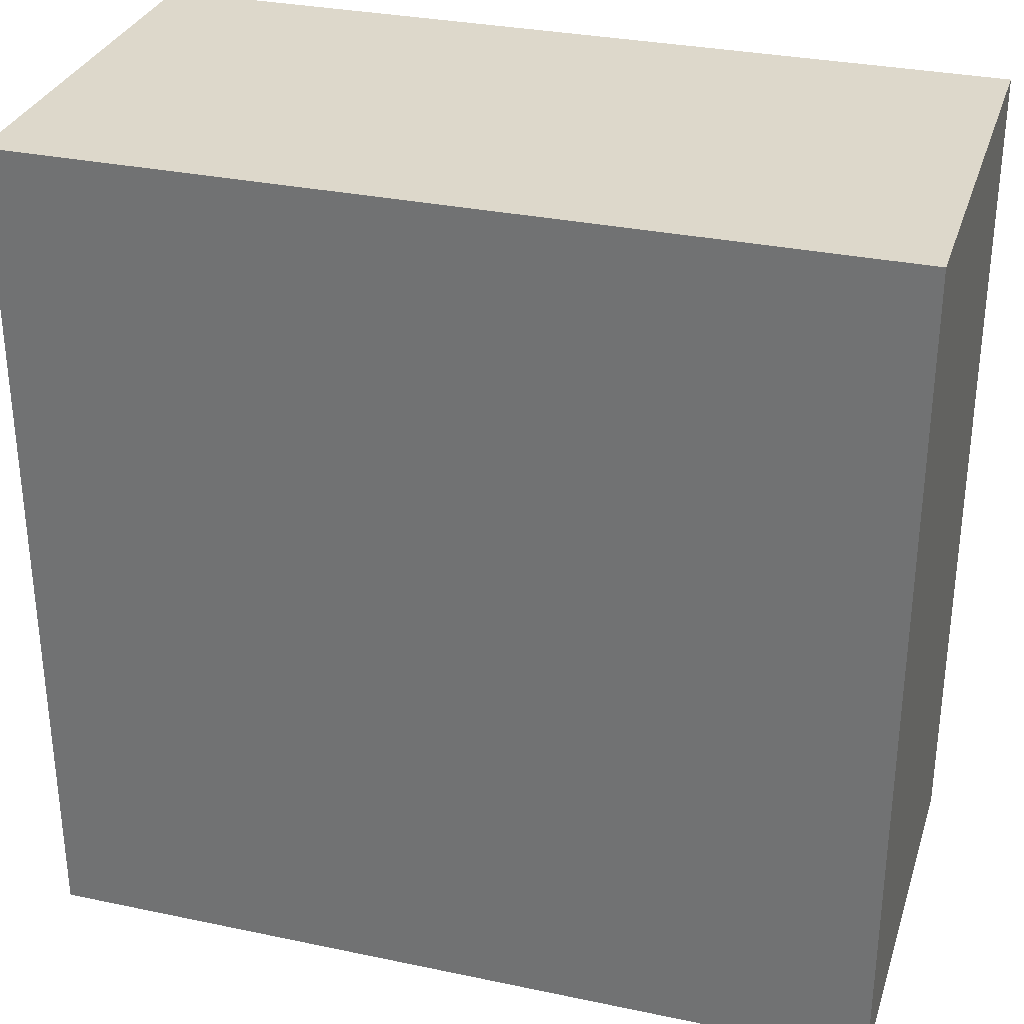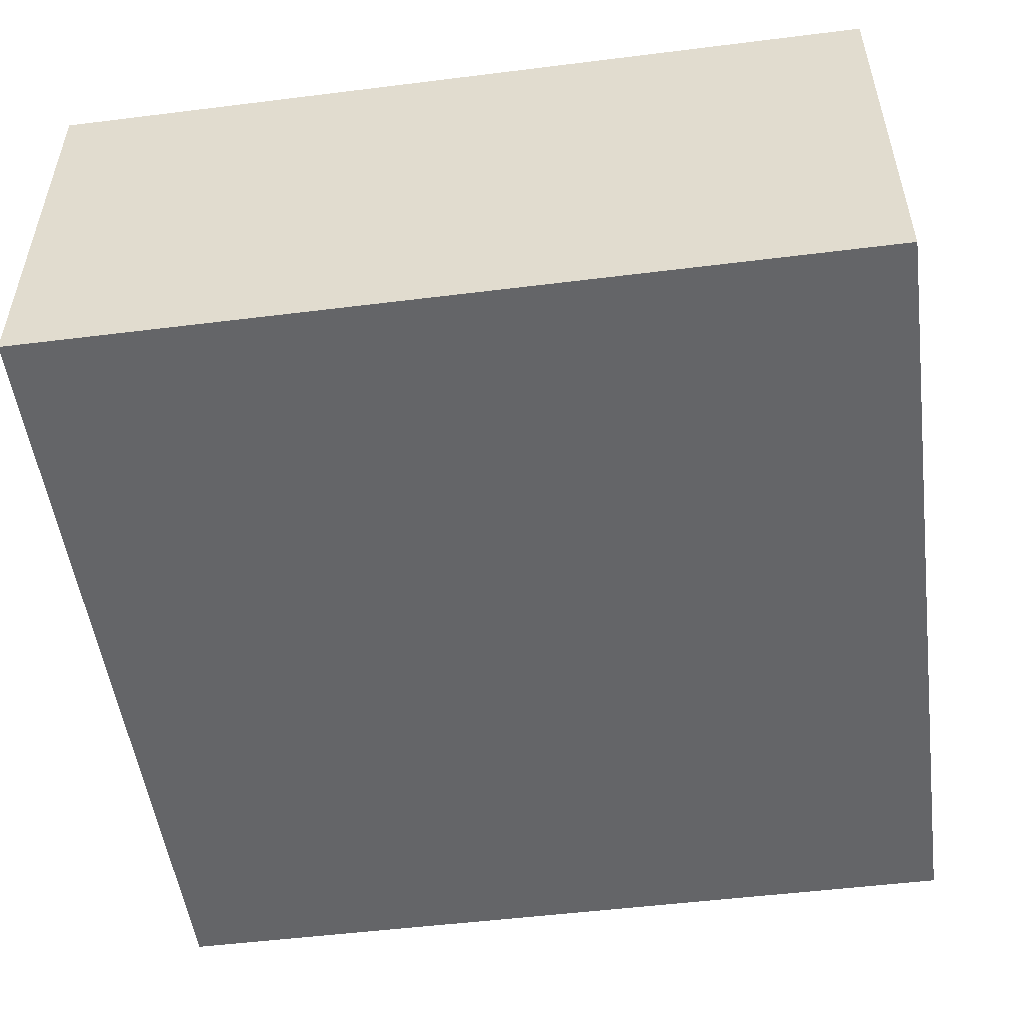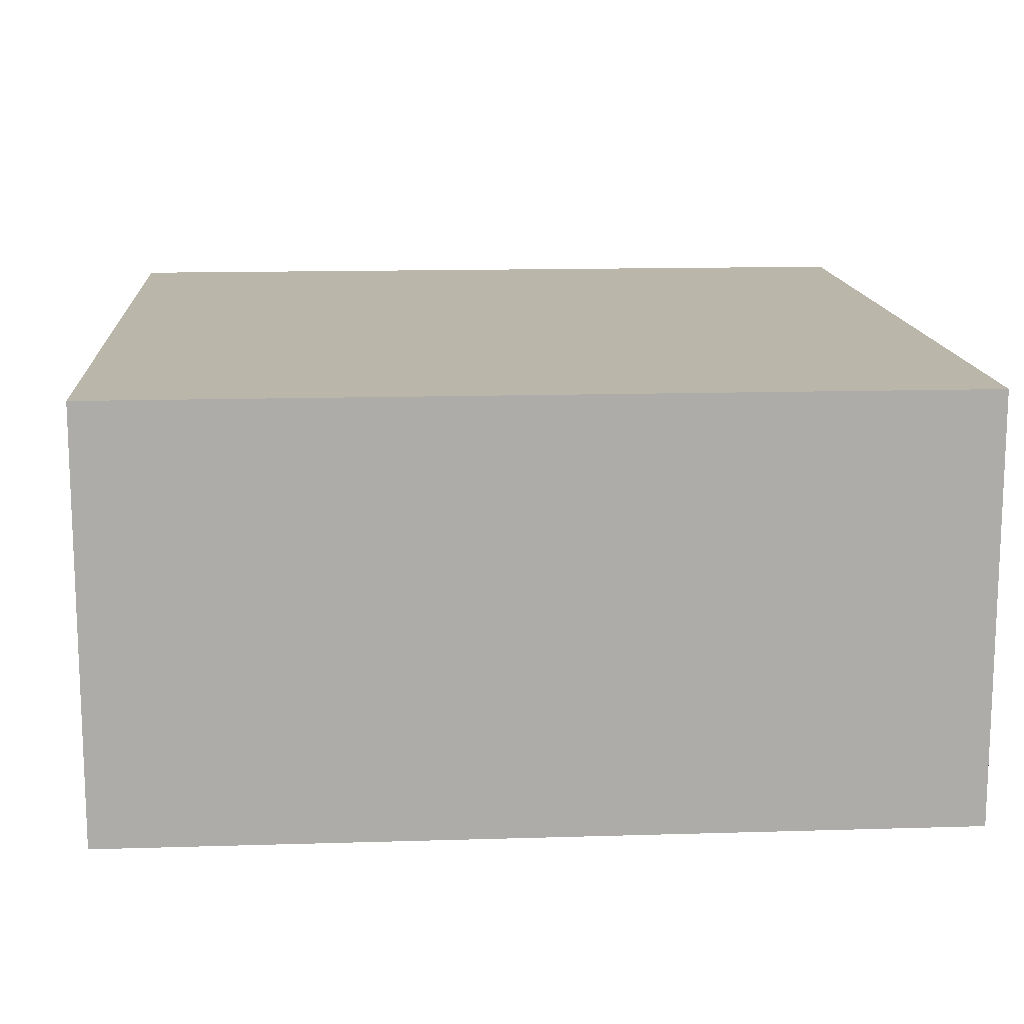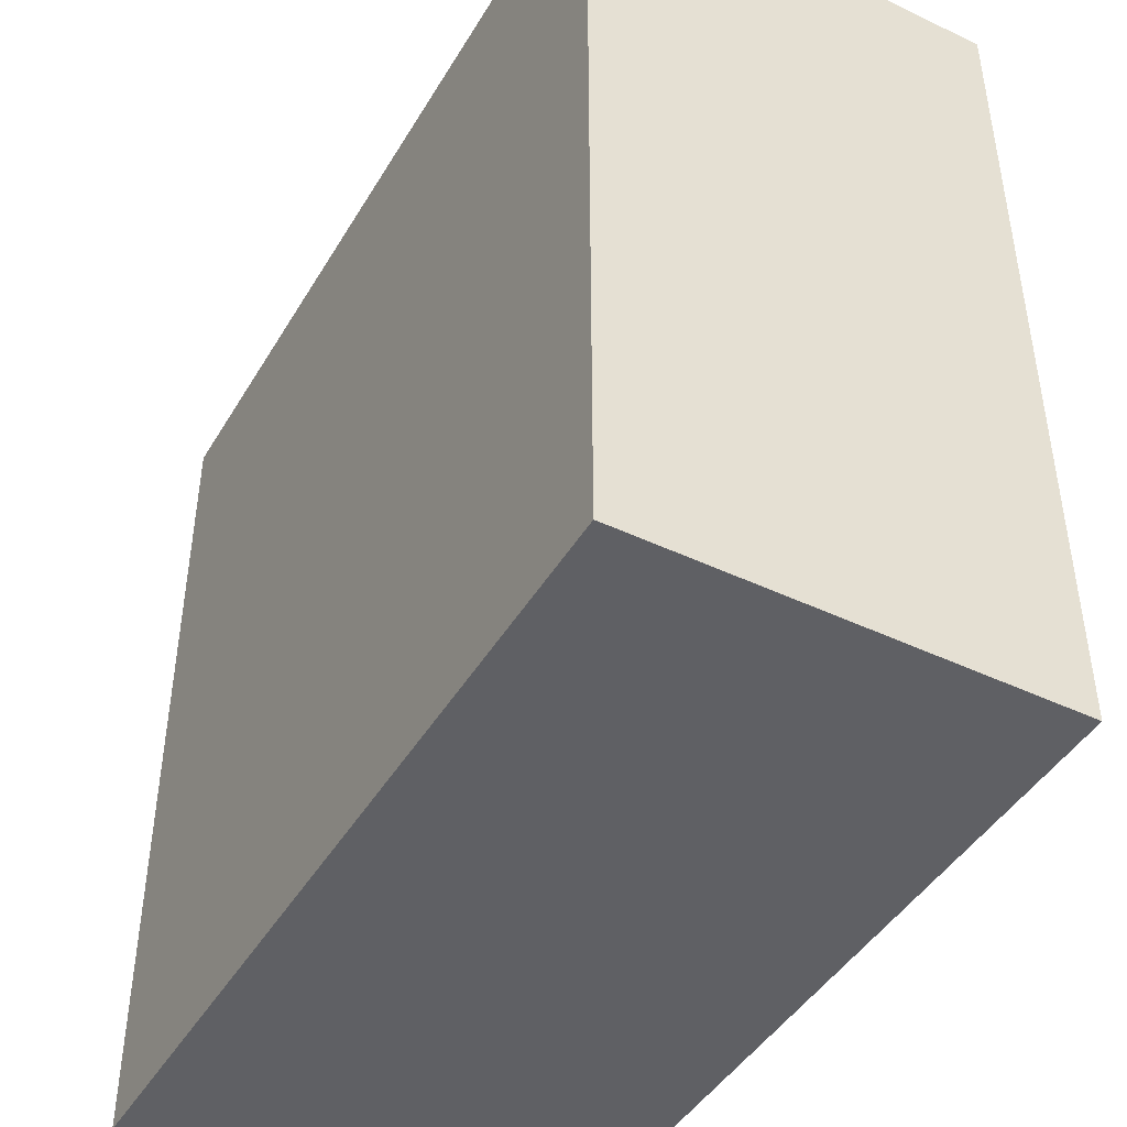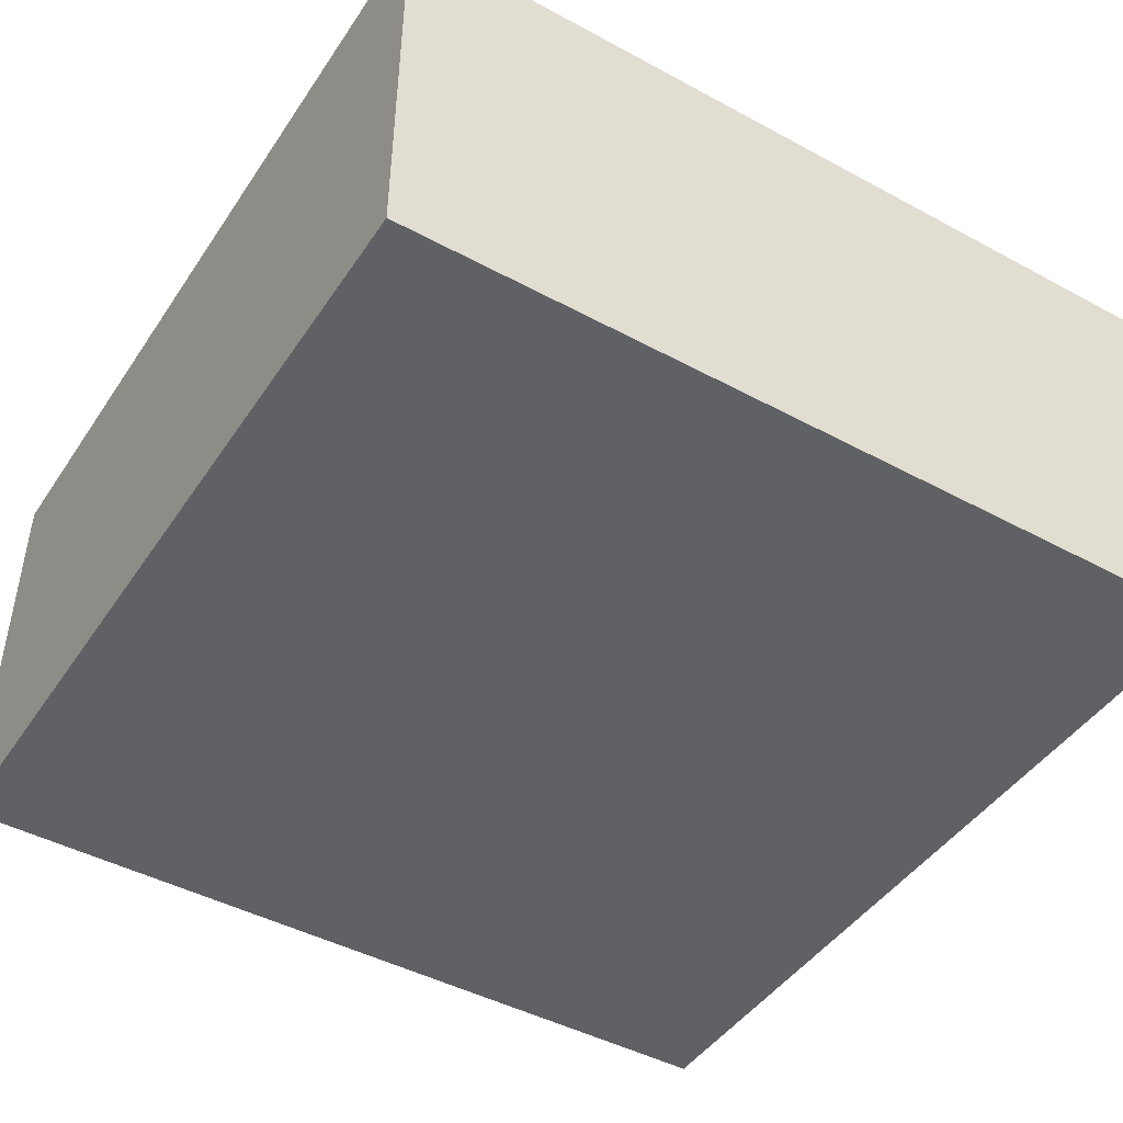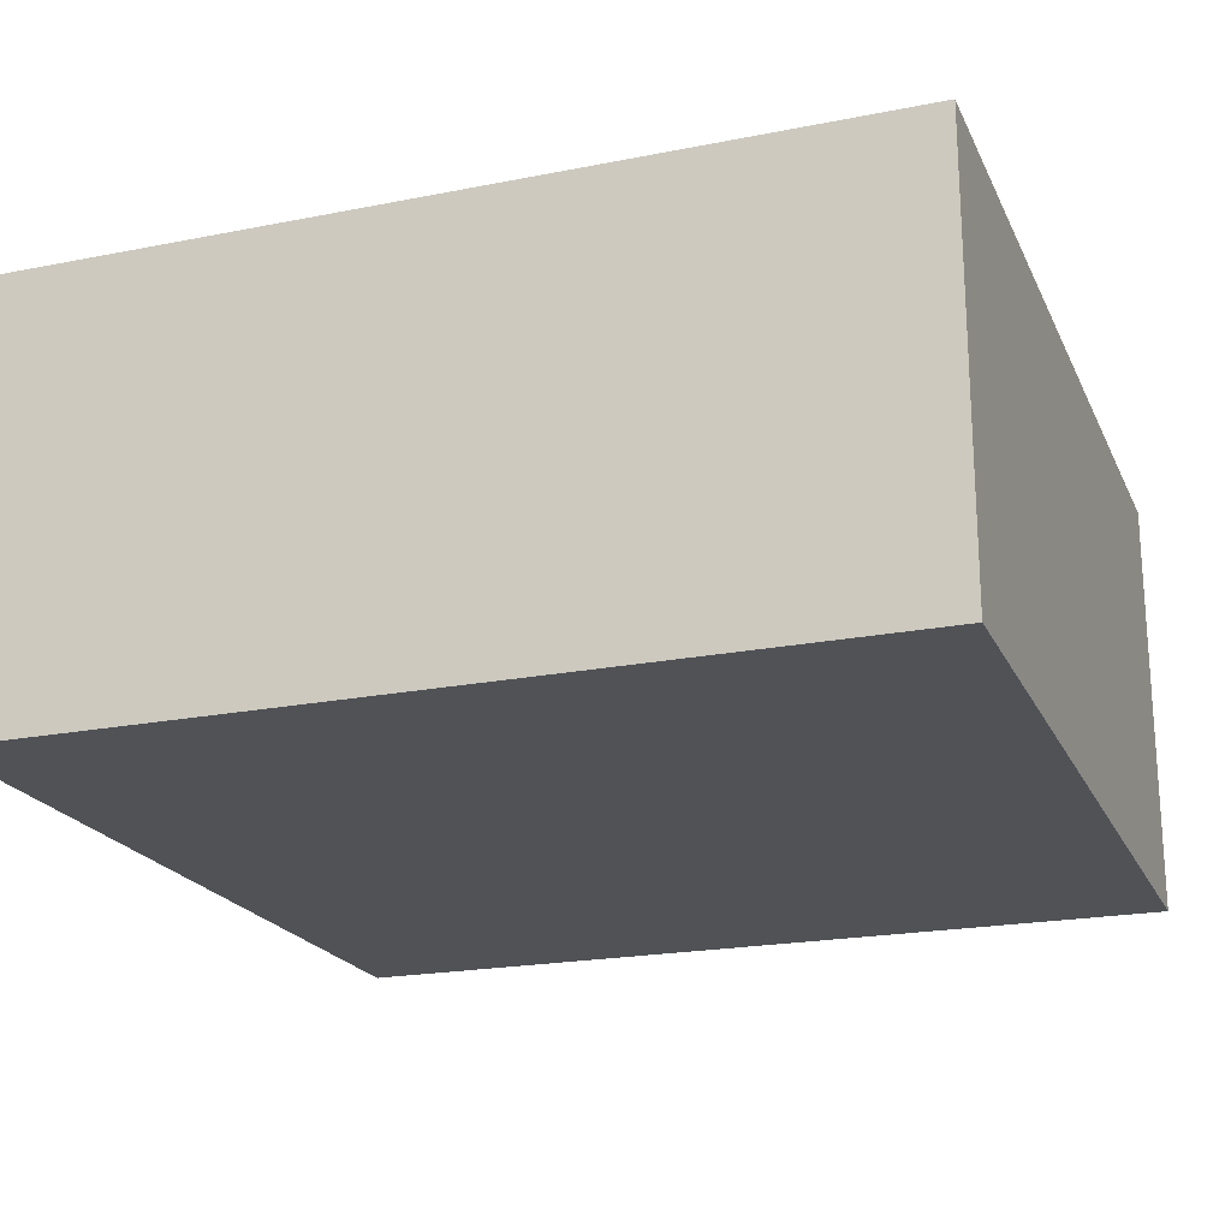
<metadata>
{"format":"obj","ext":"obj","renderer":"f3d","projection":"perspective","resolution":1024,"background":"white","views":[{"elev":31.2,"azim":-163.3,"up":"+Z"},{"elev":-51.6,"azim":97.7,"up":"+Y"},{"elev":13.8,"azim":86.1,"up":"+Y"},{"elev":-44.5,"azim":61.0,"up":"+Z"},{"elev":-45.4,"azim":148.1,"up":"+Y"},{"elev":-20.9,"azim":19.6,"up":"+Y"}]}
</metadata>
<code>
o Cube
v 2 1 -2
v 2 -1 -2
v 2 1 2
v 2 -1 2
v -2 1 -2
v -2 -1 -2
v -2 1 2
v -2 -1 2
f 5 3 1
f 3 8 4
f 7 6 8
f 2 8 6
f 1 4 2
f 5 2 6
f 5 7 3
f 3 7 8
f 7 5 6
f 2 4 8
f 1 3 4
f 5 1 2

</code>
